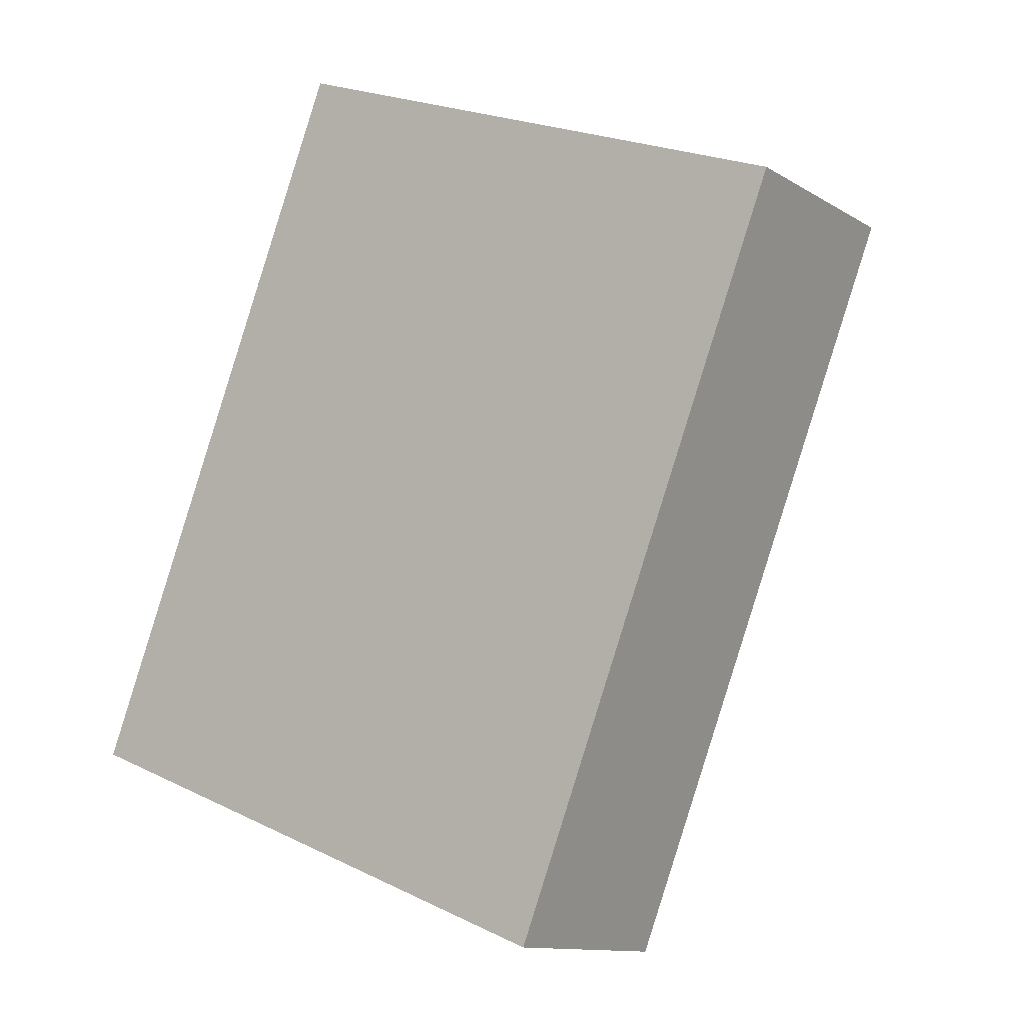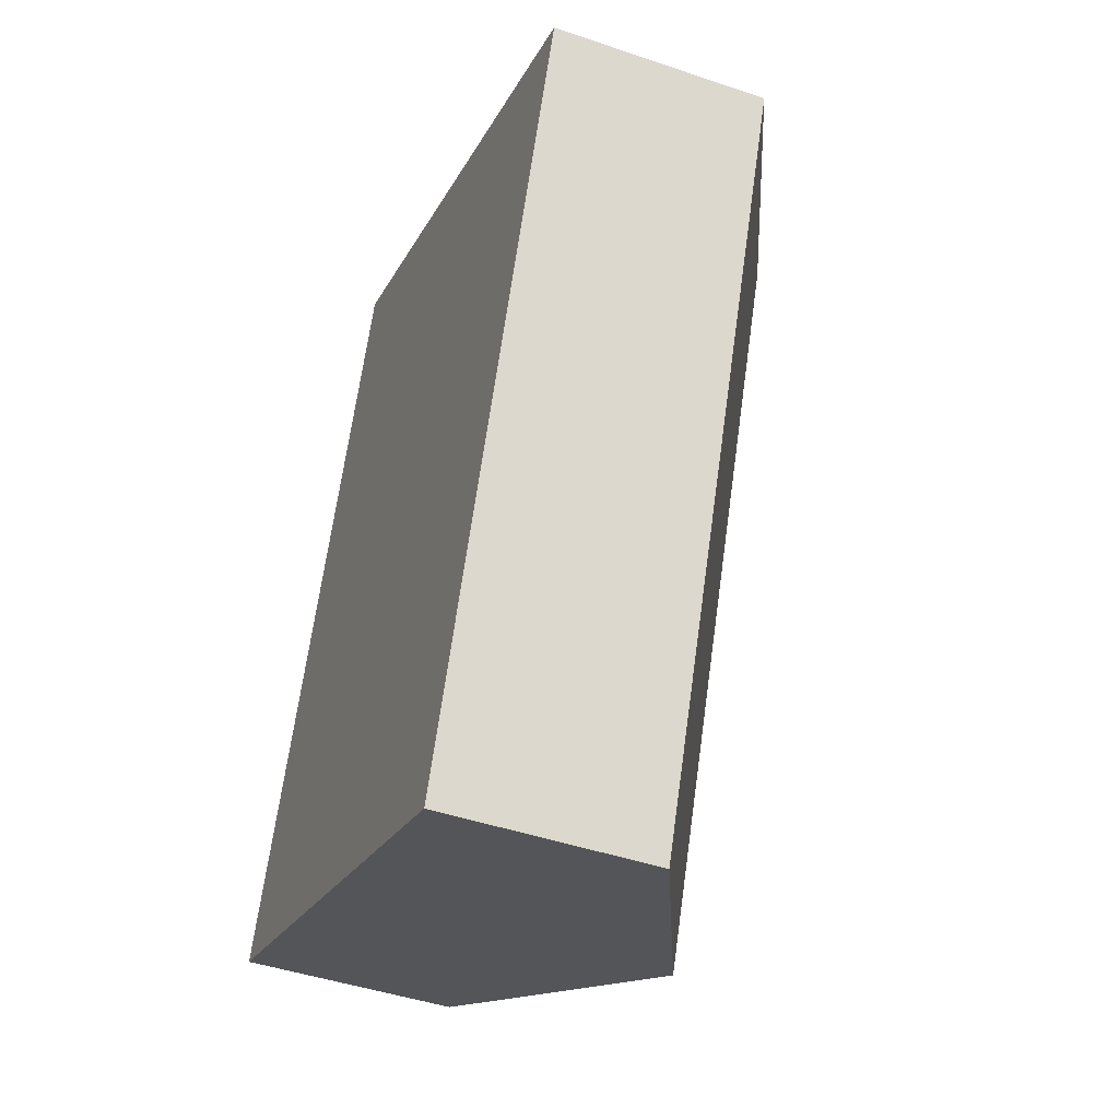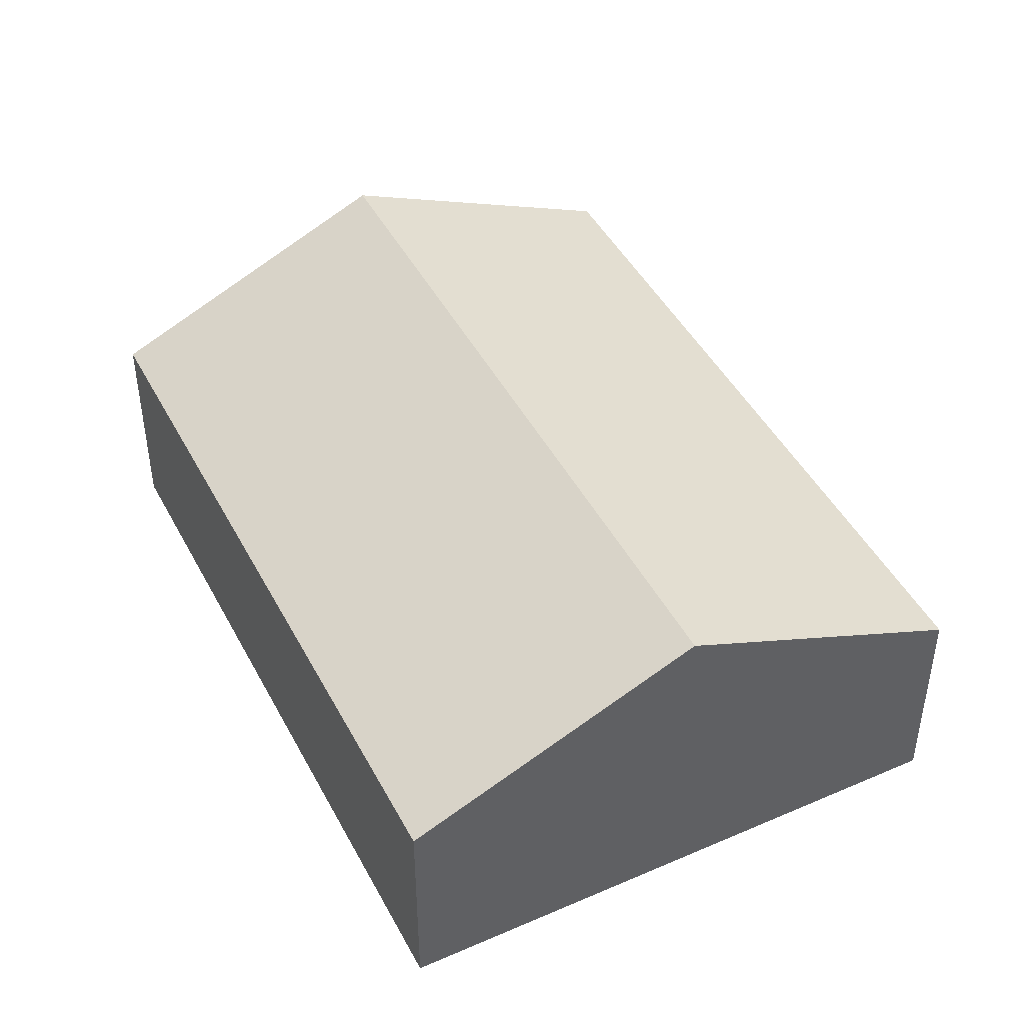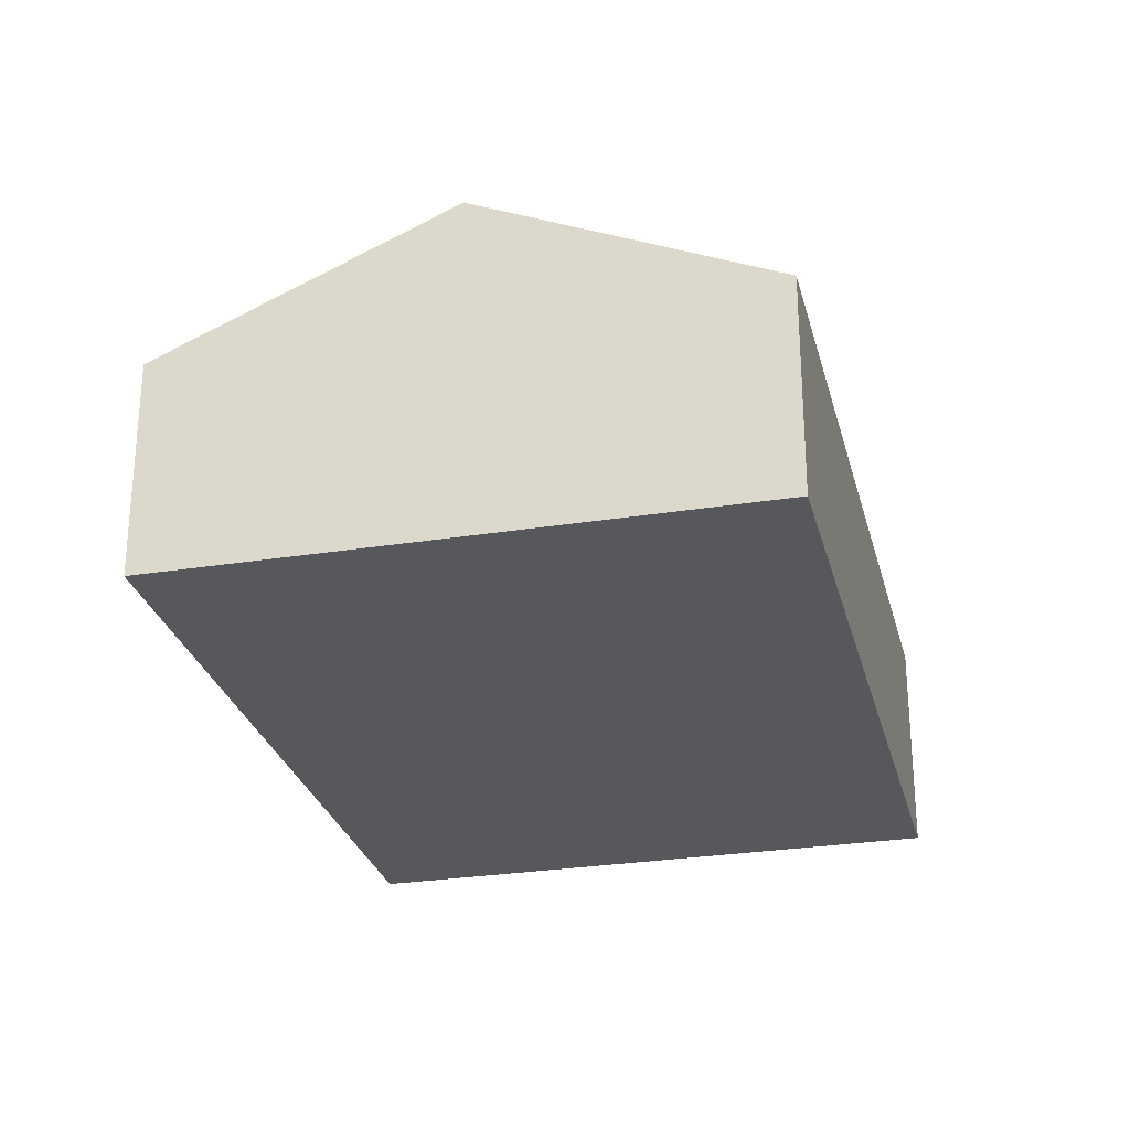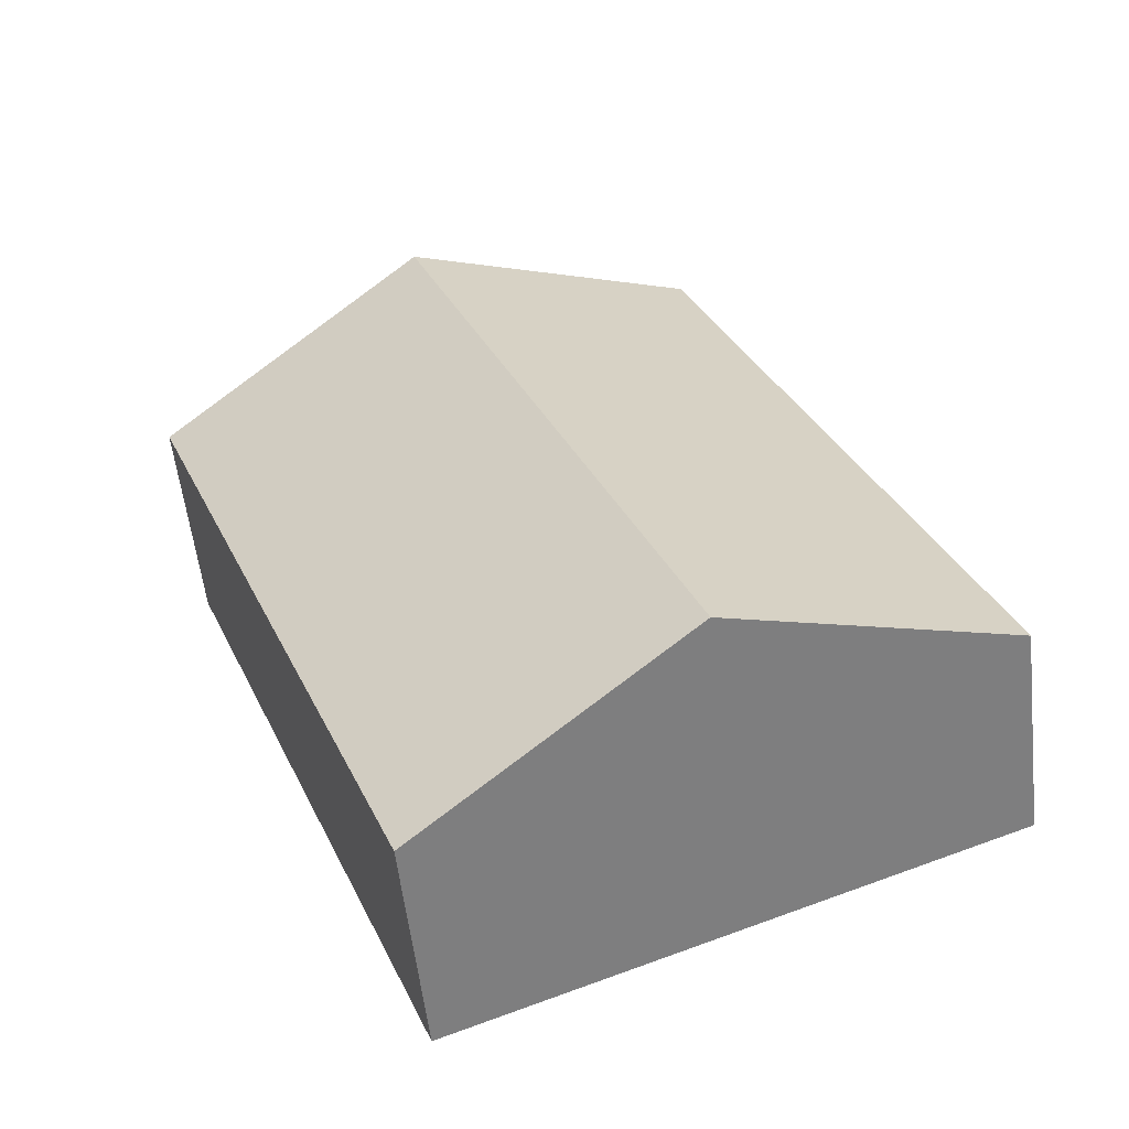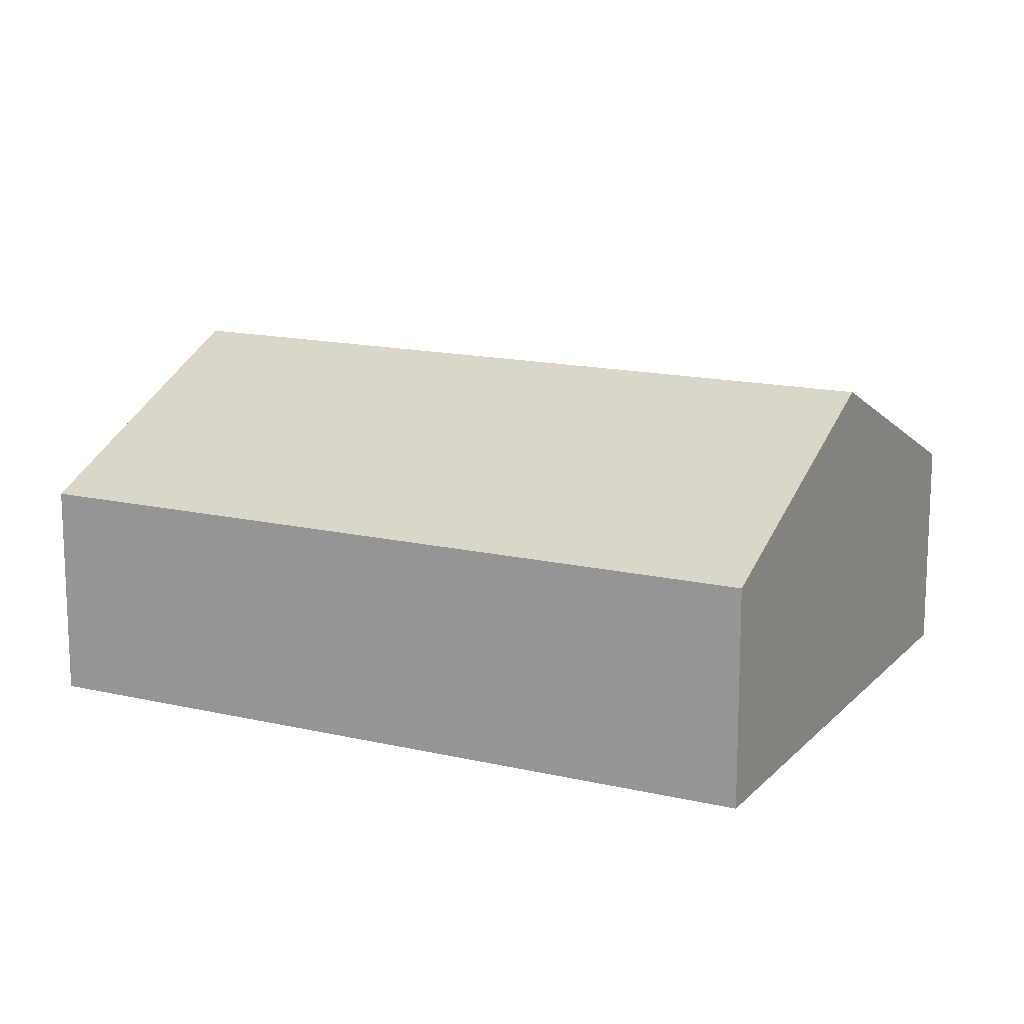
<metadata>
{"format":"obj","ext":"obj","renderer":"f3d","projection":"perspective","resolution":1024,"background":"white","views":[{"elev":-12.0,"azim":35.6,"up":"+Z"},{"elev":-44.5,"azim":68.3,"up":"+Z"},{"elev":45.6,"azim":174.8,"up":"+Y"},{"elev":-27.8,"azim":-144.9,"up":"+Y"},{"elev":-56.4,"azim":-173.4,"up":"+Z"},{"elev":14.8,"azim":-41.7,"up":"+Y"}]}
</metadata>
<code>
v  4.898 1.906 -1.919
v  4.943 3.036 5.402
v  7.391 1.907 4.443
v  2.449 3.036 -0.959
v  2.494 1.907 6.362
v  0 1.907 1.168e-16
v  0 0 0
v  2.494 -3.896e-16 6.362
v  4.943 -3.308e-16 5.402
v  7.391 -2.721e-16 4.443
v  4.898 1.175e-16 -1.919
v  2.449 5.872e-17 -0.959
g defaultobject
f 1 2 3
f 2 1 4
f 4 5 2
f 5 4 6
f 7 5 6
f 5 7 8
f 8 2 5
f 2 8 9
f 2 9 3
f 3 9 10
f 10 1 3
f 1 10 11
f 4 7 6
f 7 4 1
f 7 1 12
f 12 1 11
f 9 11 10
f 11 9 8
f 11 8 12
f 12 8 7

</code>
